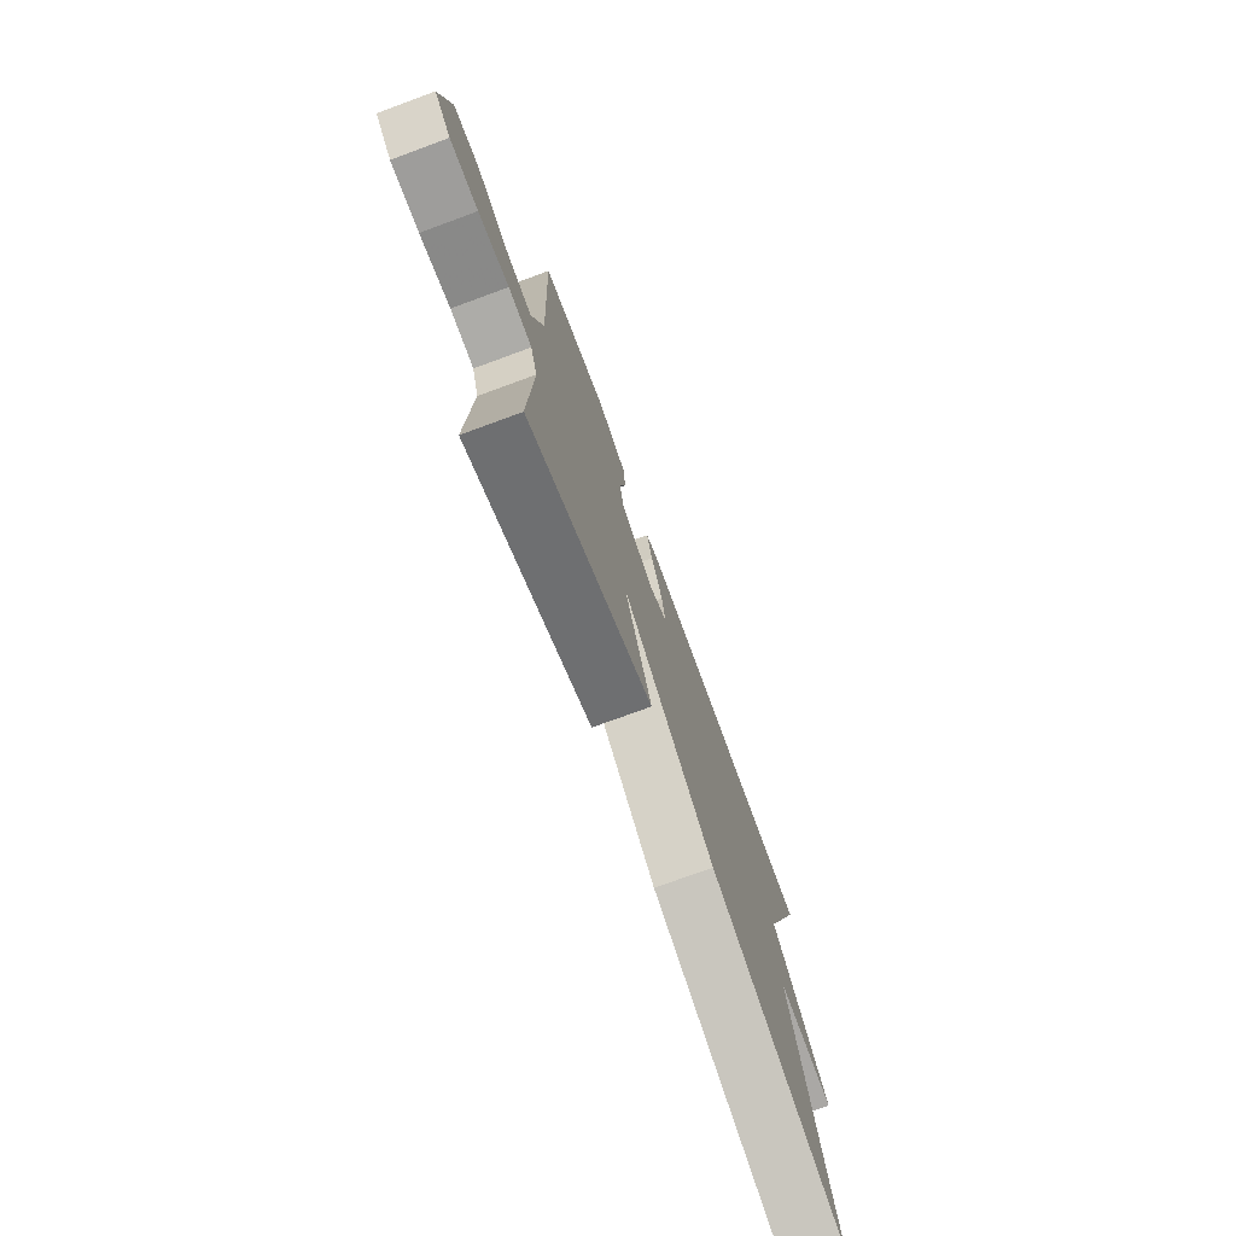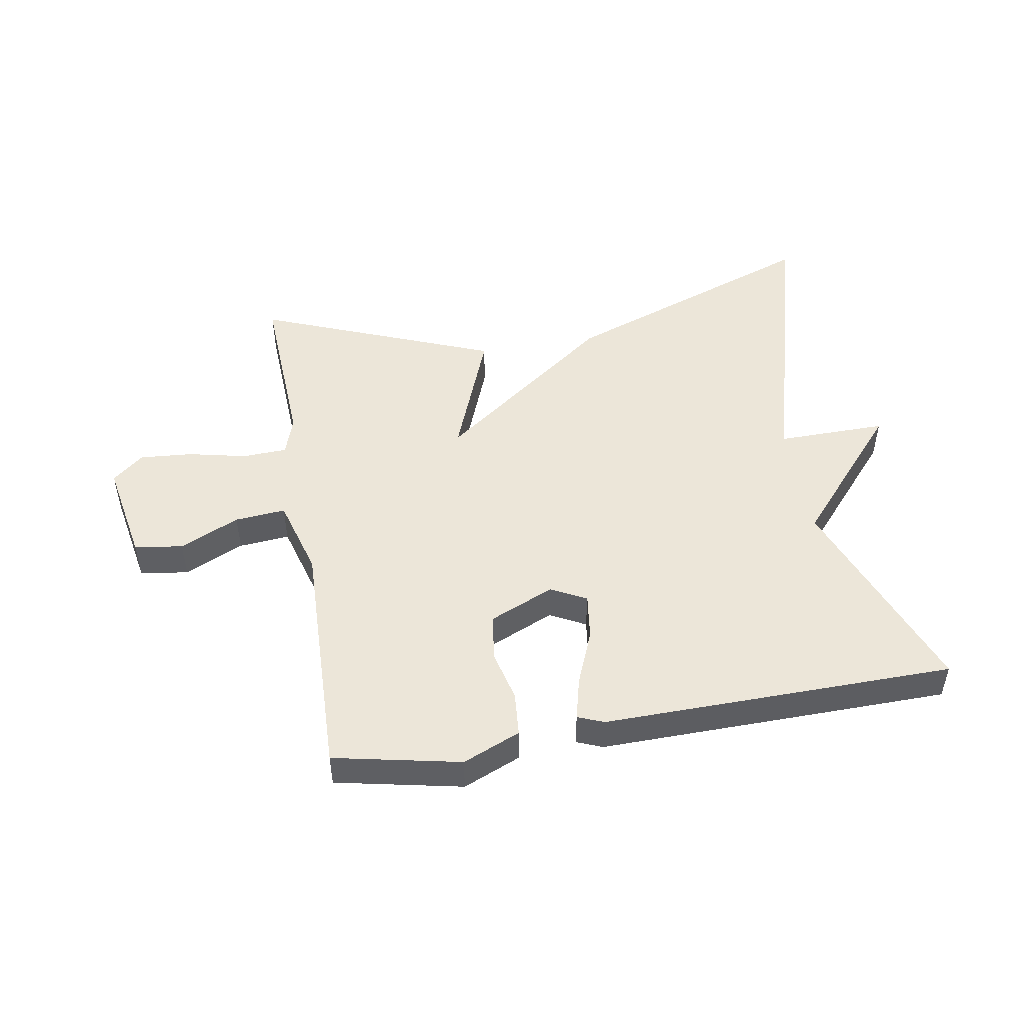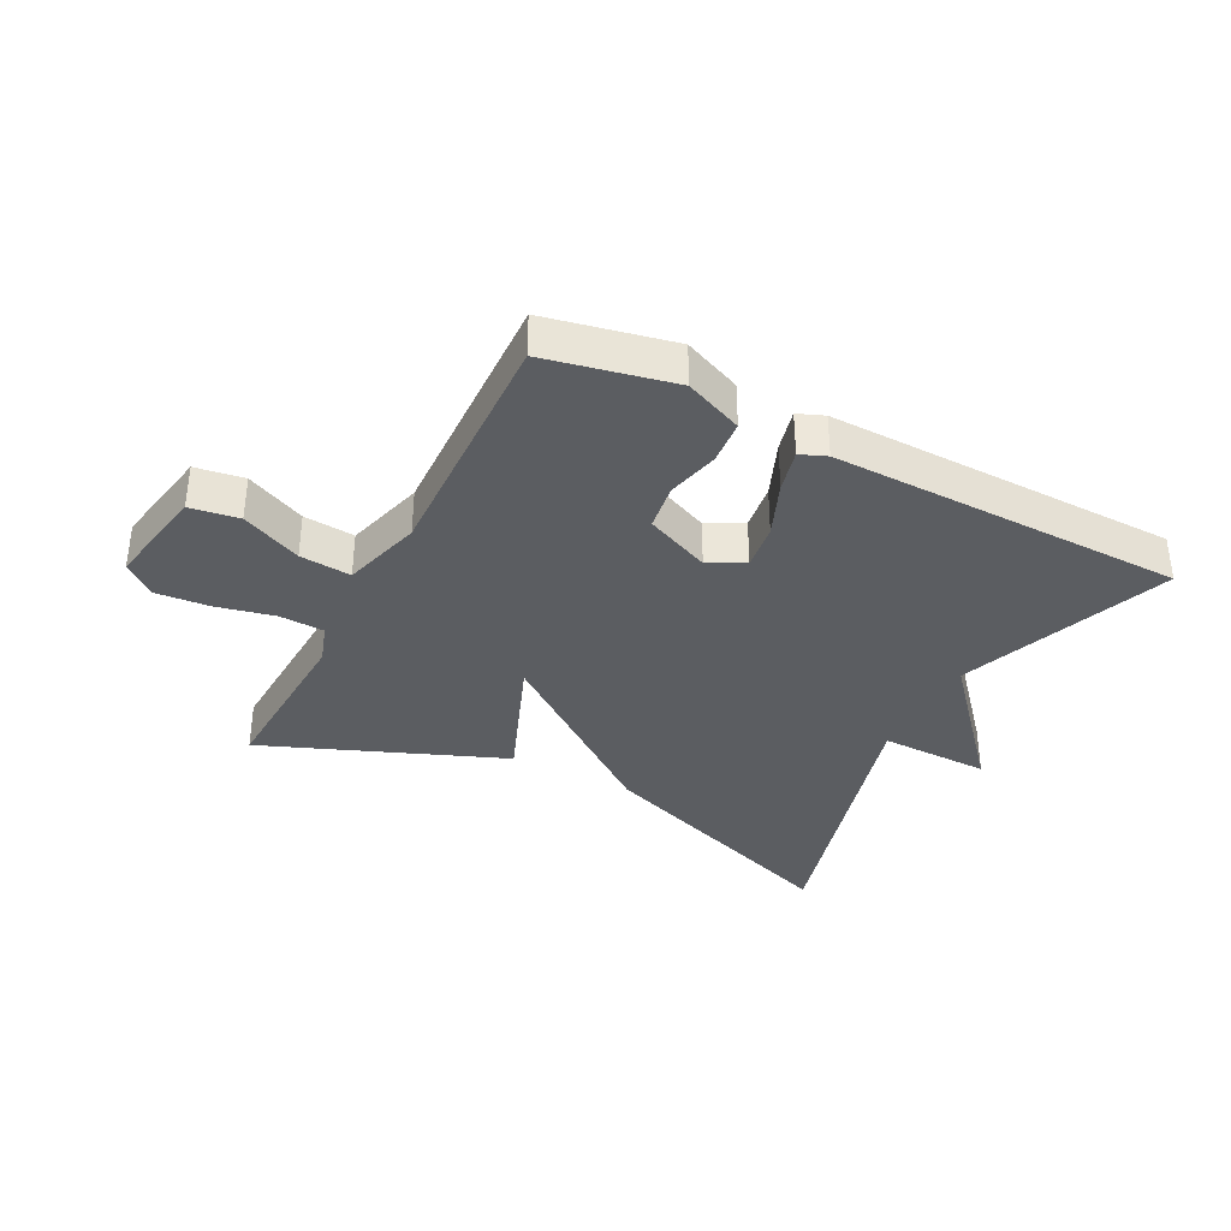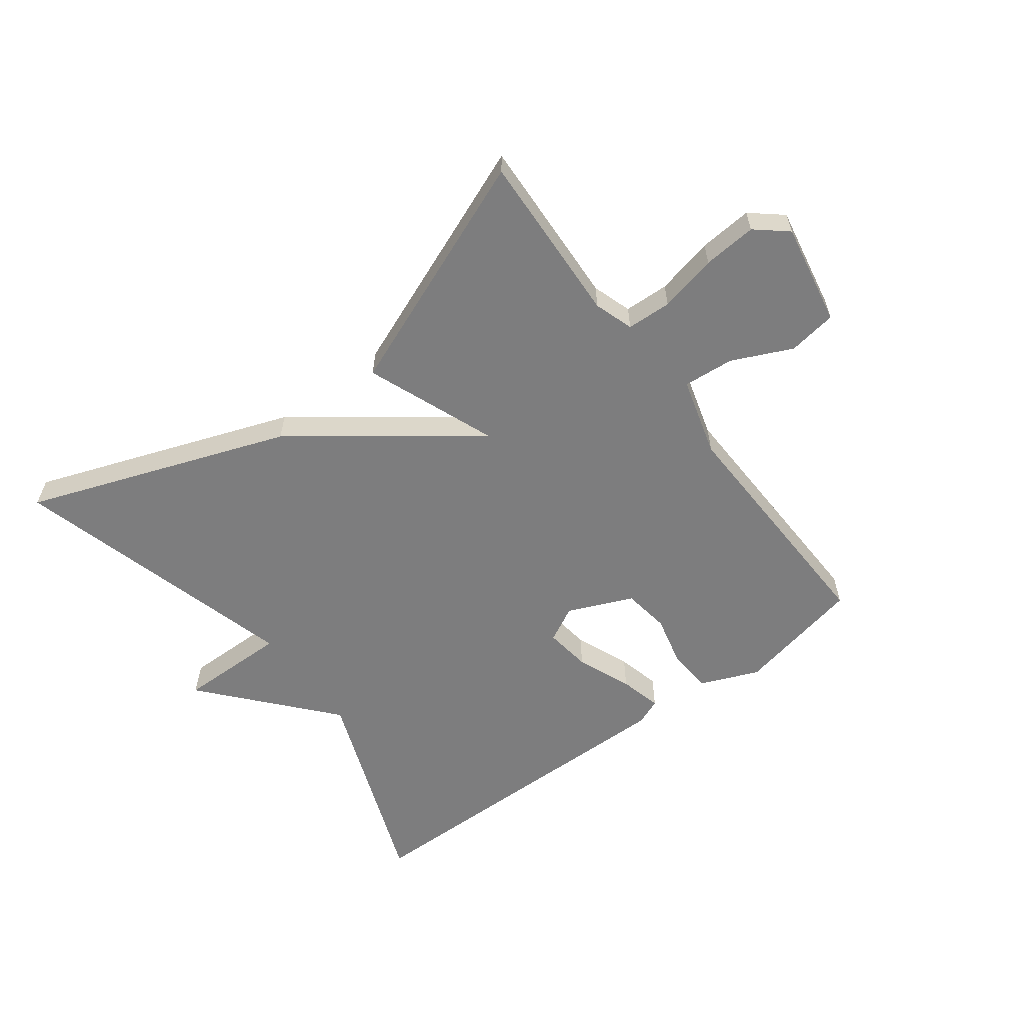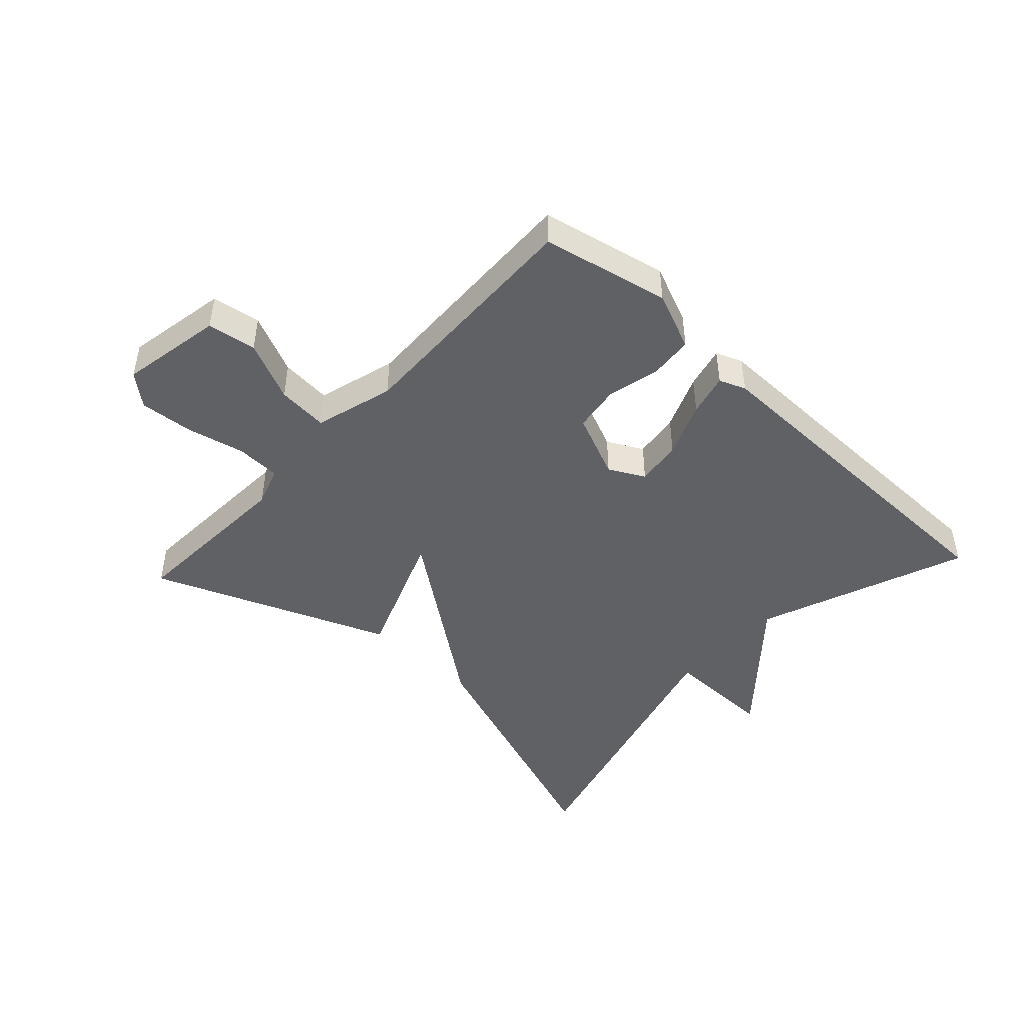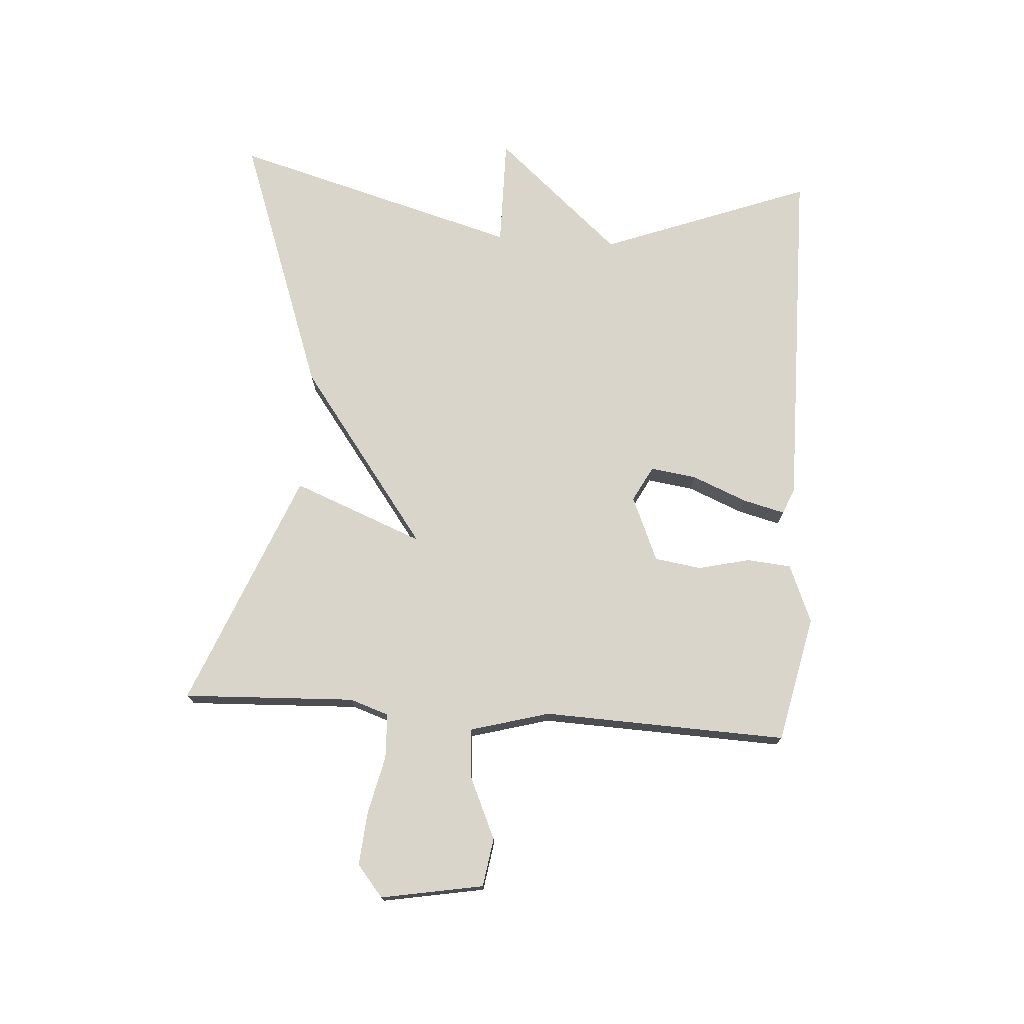
<metadata>
{"format":"obj","ext":"obj","renderer":"f3d","projection":"perspective","resolution":1024,"background":"white","views":[{"elev":-74.6,"azim":-69.8,"up":"+Z"},{"elev":49.1,"azim":-9.8,"up":"+Y"},{"elev":-35.9,"azim":-27.3,"up":"+Y"},{"elev":-59.2,"azim":-143.2,"up":"+Y"},{"elev":-46.1,"azim":-42.9,"up":"+Y"},{"elev":74.2,"azim":-85.9,"up":"+Y"}]}
</metadata>
<code>
v 0.5 0.07 -0.5
v 0.081 0.07 -0.348
v -0.201 0.07 -0.138
v -0.119 0.07 -0.348
v -0.5 0.07 -0.5
v -0.487 0.07 -0.224
v -0.508 0.07 -0.161
v -0.58 0.07 -0.158
v -0.673 0.07 -0.179
v -0.759 0.07 -0.186
v -0.809 0.07 -0.144
v -0.779 0.07 0.02
v -0.701 0.07 0.032
v -0.605 0.07 -0.012
v -0.523 0.07 -0.019
v -0.487 0.07 0.108
v -0.5 0.07 0.5
v -0.296 0.07 0.543
v -0.203 0.07 0.504
v -0.197 0.07 0.433
v -0.217 0.07 0.35
v -0.206 0.07 0.275
v -0.102 0.07 0.23
v -0.045 0.07 0.26
v -0.055 0.07 0.334
v -0.091 0.07 0.422
v -0.108 0.07 0.49
v -0.066 0.07 0.507
v 0.5 0.07 0.5
v 0.372 0.07 0.164
v 0.548 0.07 -0.038
v 0.372 0.07 -0.036
v 0.5 0 -0.5
v 0.081 0 -0.348
v -0.201 0 -0.138
v -0.119 0 -0.348
v -0.5 0 -0.5
v -0.487 0 -0.224
v -0.508 0 -0.161
v -0.58 0 -0.158
v -0.673 0 -0.179
v -0.759 0 -0.186
v -0.809 0 -0.144
v -0.779 0 0.02
v -0.701 0 0.032
v -0.605 0 -0.012
v -0.523 0 -0.019
v -0.487 0 0.108
v -0.5 0 0.5
v -0.296 0 0.543
v -0.203 0 0.504
v -0.197 0 0.433
v -0.217 0 0.35
v -0.206 0 0.275
v -0.102 0 0.23
v -0.045 0 0.26
v -0.055 0 0.334
v -0.091 0 0.422
v -0.108 0 0.49
v -0.066 0 0.507
v 0.5 0 0.5
v 0.372 0 0.164
v 0.548 0 -0.038
v 0.372 0 -0.036
f 30 31 32
f 28 29 30
f 27 28 30
f 26 27 30
f 25 26 30
f 24 25 30 32
f 1 2 3
f 32 1 3
f 24 32 3
f 23 24 3
f 19 20 21
f 18 19 21
f 17 18 21
f 16 17 21
f 15 16 21 22
f 12 13 14
f 11 12 14
f 10 11 14
f 9 10 14
f 8 9 14
f 7 8 14 15
f 22 23 3
f 15 22 3
f 7 15 3
f 6 7 3
f 3 4 5 6
f 64 63 62
f 62 61 60
f 62 60 59
f 62 59 58
f 62 58 57
f 64 62 57 56
f 35 34 33
f 35 33 64
f 35 64 56
f 35 56 55
f 53 52 51
f 53 51 50
f 53 50 49
f 53 49 48
f 54 53 48 47
f 46 45 44
f 46 44 43
f 46 43 42
f 46 42 41
f 46 41 40
f 47 46 40 39
f 35 55 54
f 35 54 47
f 35 47 39
f 35 39 38
f 38 37 36 35
f 1 33 34 2
f 2 34 35 3
f 3 35 36 4
f 4 36 37 5
f 5 37 38 6
f 6 38 39 7
f 7 39 40 8
f 8 40 41 9
f 9 41 42 10
f 10 42 43 11
f 11 43 44 12
f 12 44 45 13
f 13 45 46 14
f 14 46 47 15
f 15 47 48 16
f 16 48 49 17
f 17 49 50 18
f 18 50 51 19
f 19 51 52 20
f 20 52 53 21
f 21 53 54 22
f 22 54 55 23
f 23 55 56 24
f 24 56 57 25
f 25 57 58 26
f 26 58 59 27
f 27 59 60 28
f 28 60 61 29
f 29 61 62 30
f 30 62 63 31
f 31 63 64 32
f 32 64 33 1

</code>
